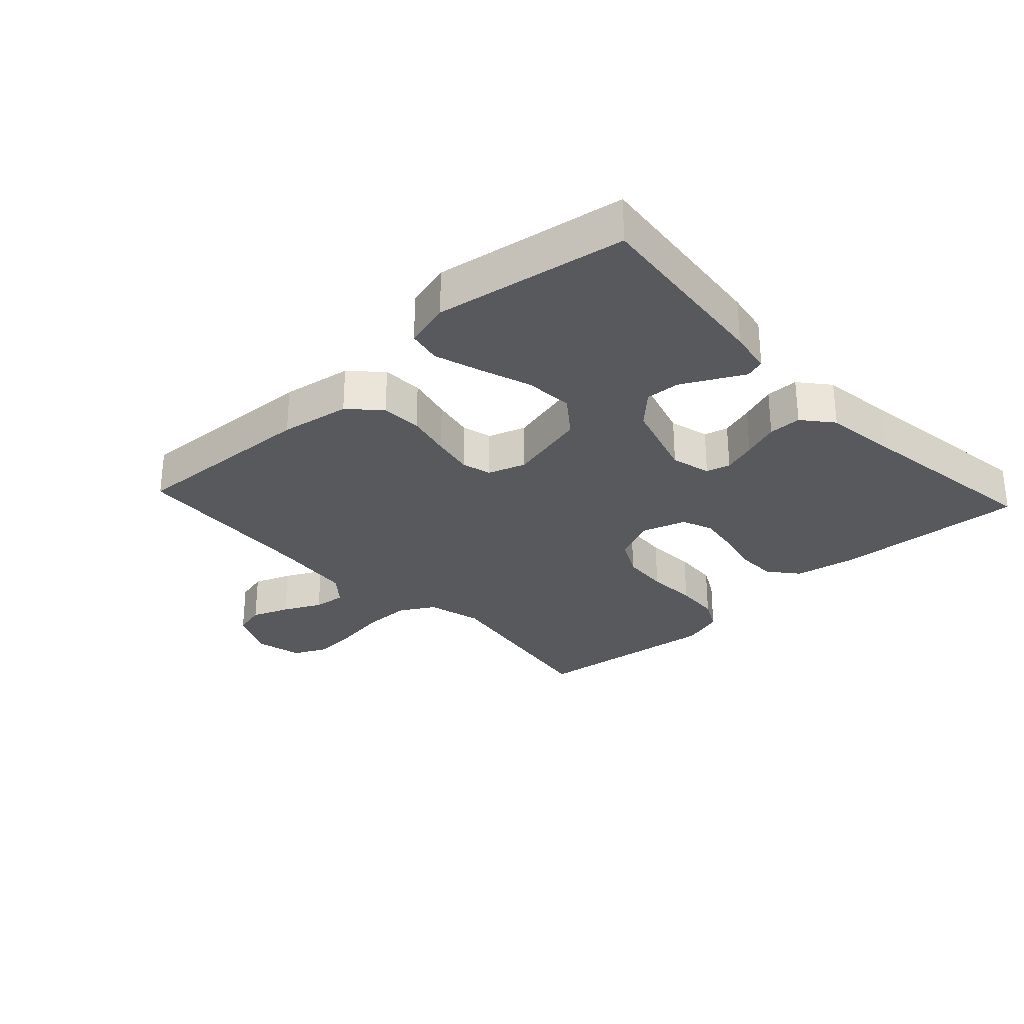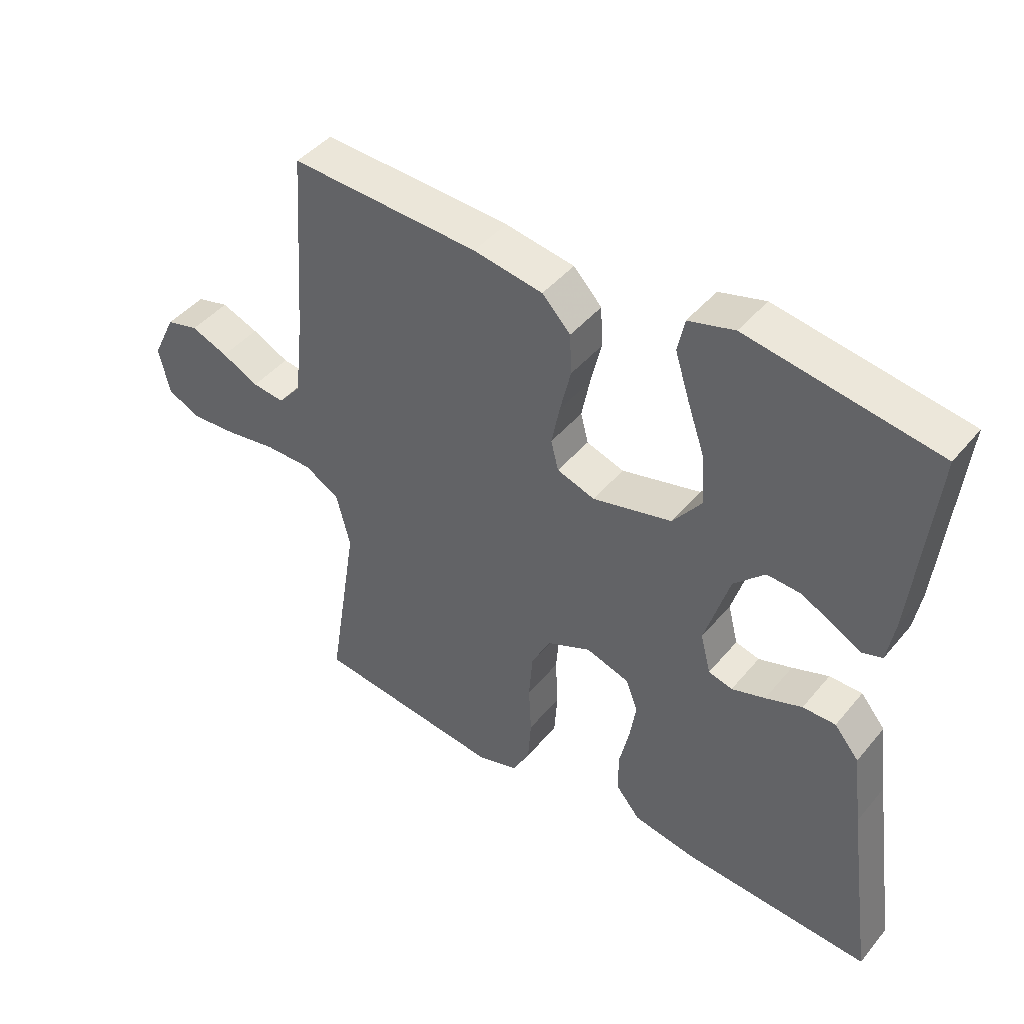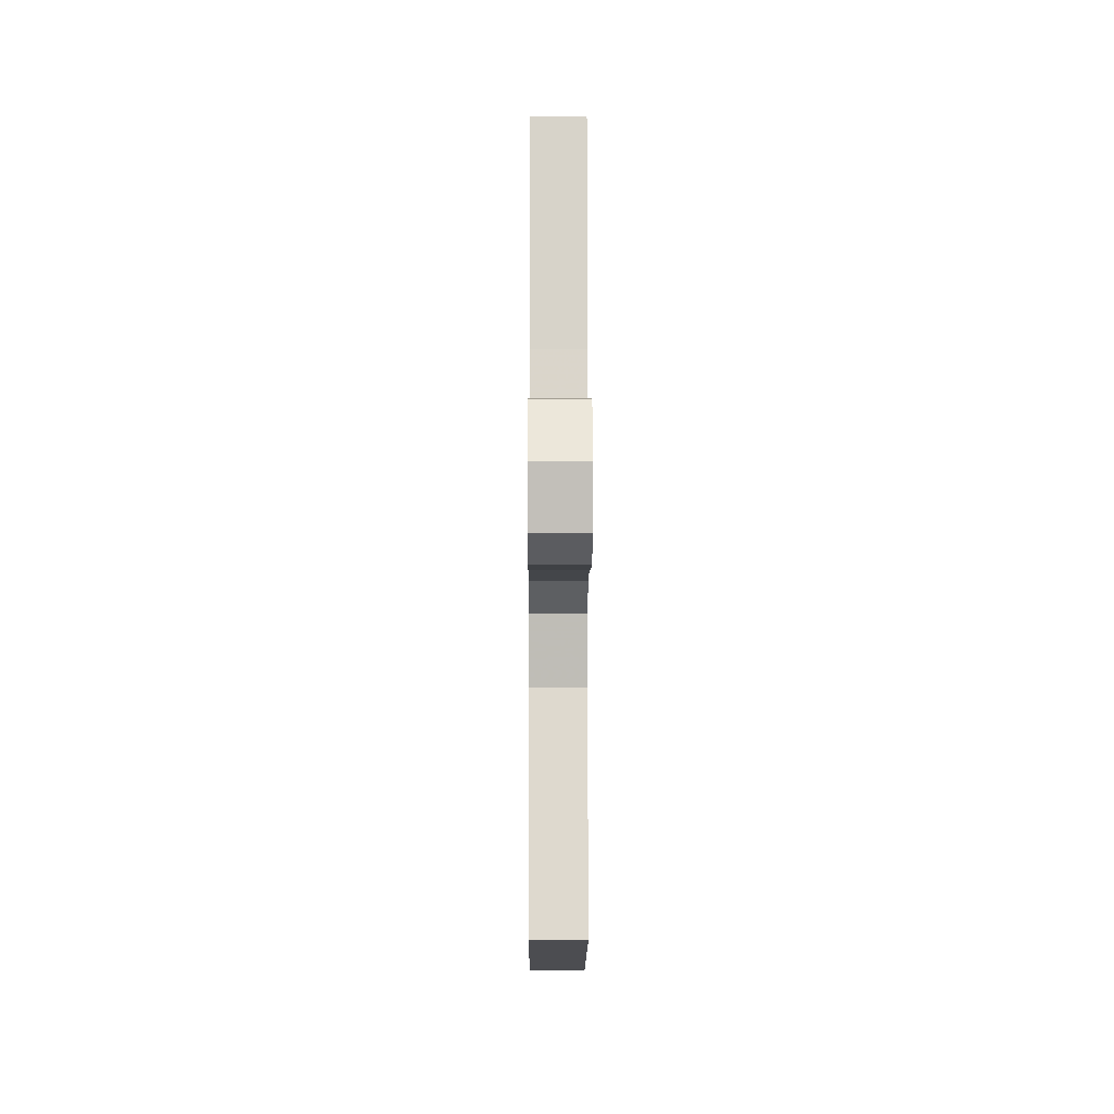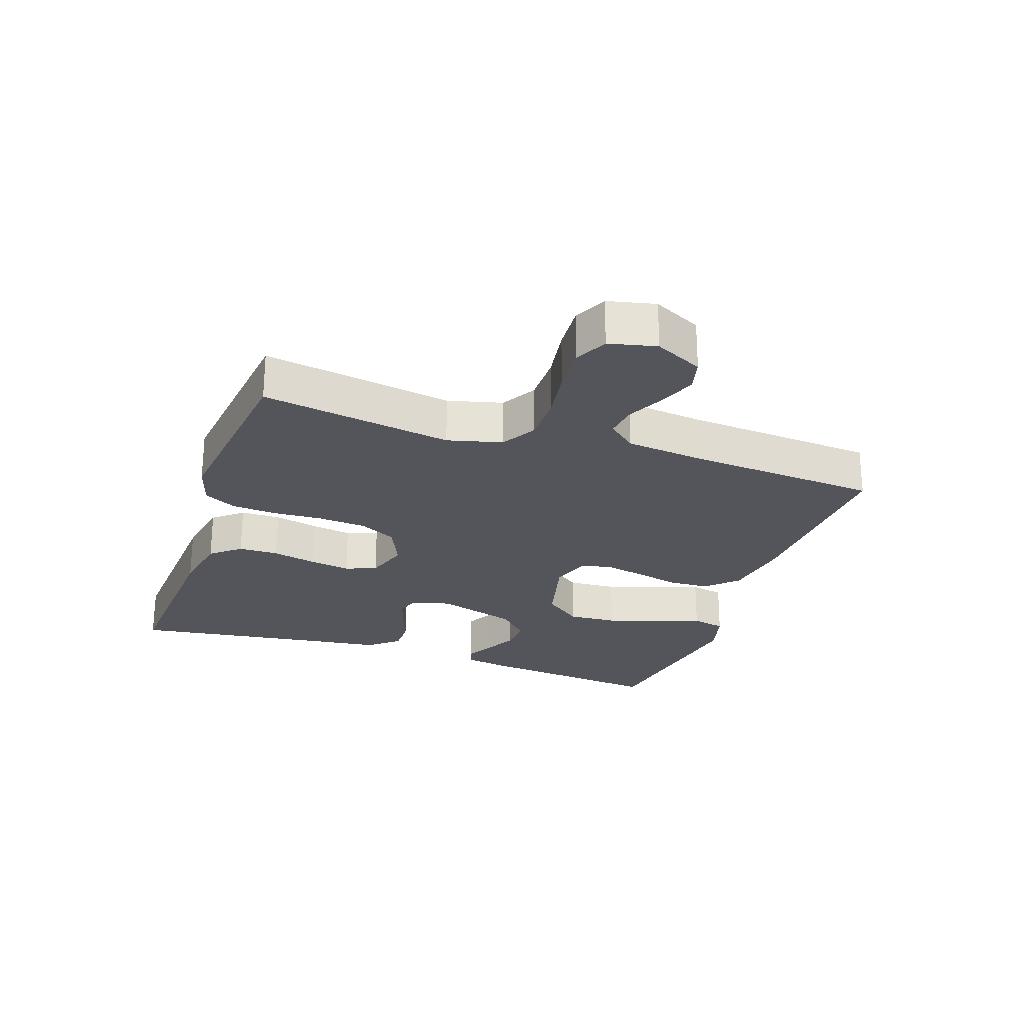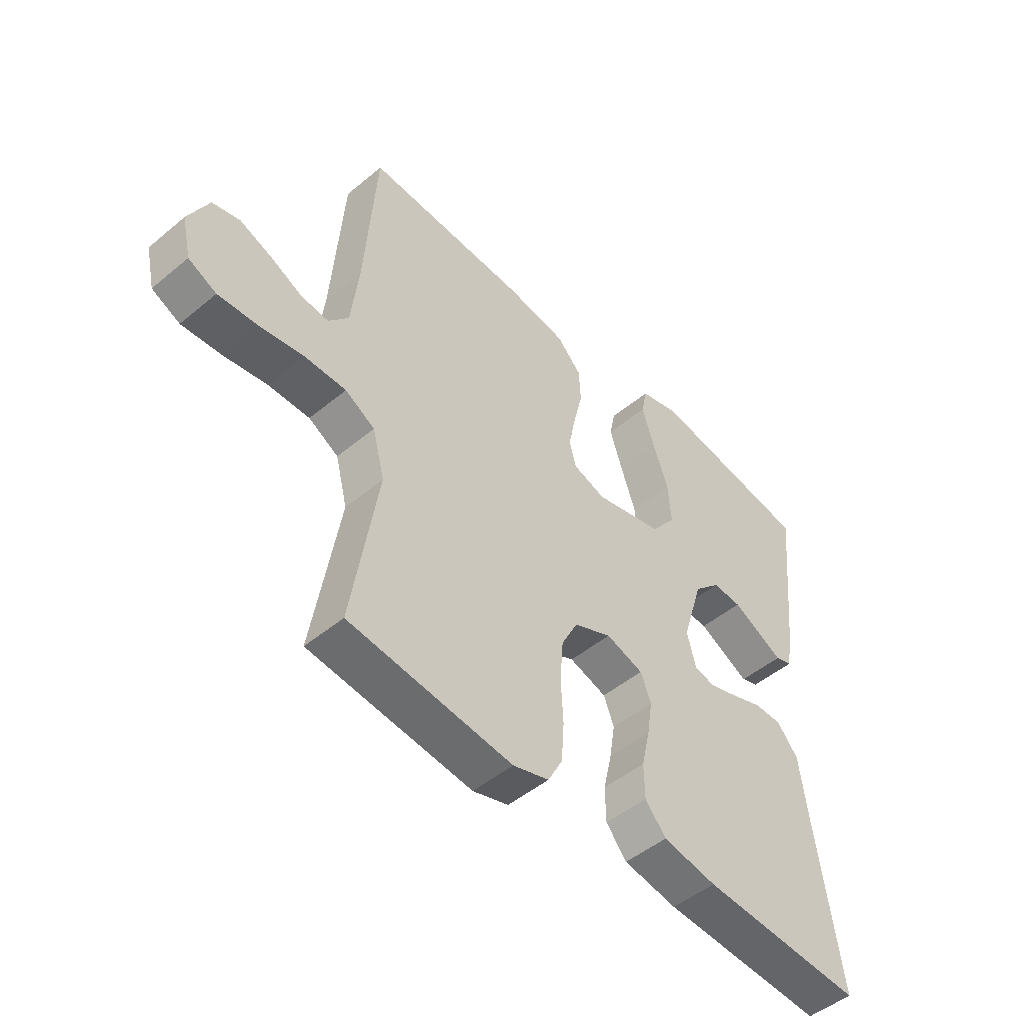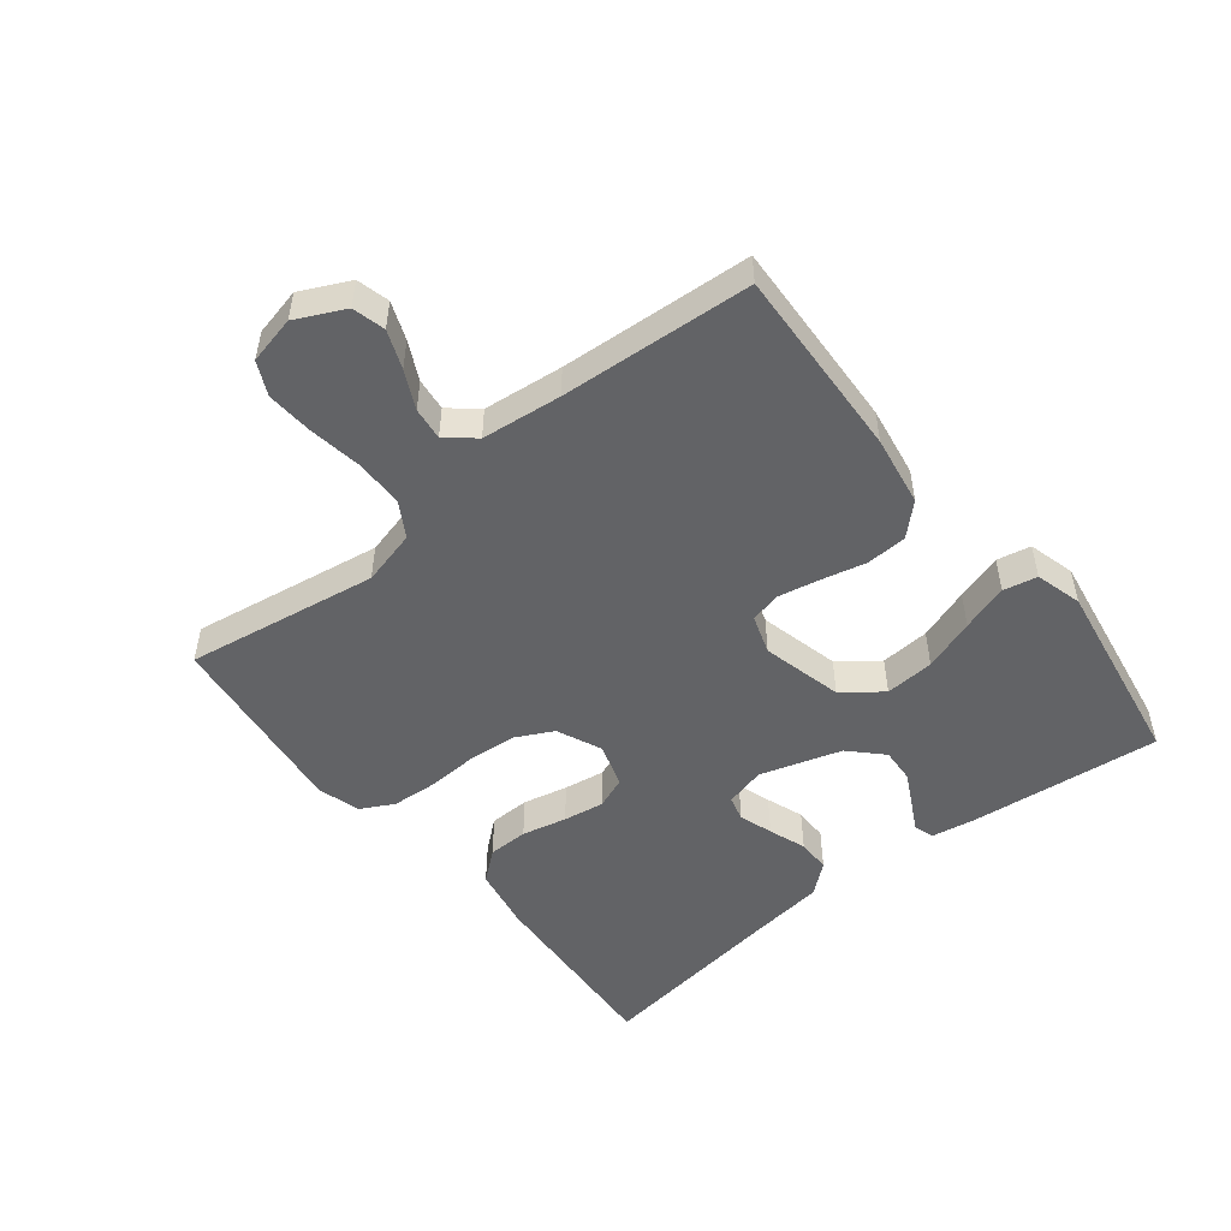
<metadata>
{"format":"obj","ext":"obj","renderer":"f3d","projection":"perspective","resolution":1024,"background":"white","views":[{"elev":-29.1,"azim":42.9,"up":"+Y"},{"elev":44.1,"azim":36.7,"up":"+Z"},{"elev":-9.4,"azim":-90.3,"up":"+Z"},{"elev":-25.0,"azim":-108.9,"up":"+Y"},{"elev":-49.1,"azim":-47.3,"up":"+Z"},{"elev":-50.9,"azim":-51.4,"up":"+Y"}]}
</metadata>
<code>
v 0.5 0.07 -0.5
v 0.2 0.07 -0.482
v 0.101 0.07 -0.464
v 0.063 0.07 -0.418
v 0.062 0.07 -0.355
v 0.078 0.07 -0.285
v 0.088 0.07 -0.221
v 0.069 0.07 -0.172
v 0 0.07 -0.15
v -0.07 0.07 -0.181
v -0.1 0.07 -0.24
v -0.106 0.07 -0.315
v -0.102 0.07 -0.394
v -0.107 0.07 -0.465
v -0.134 0.07 -0.516
v -0.2 0.07 -0.536
v -0.5 0.07 -0.5
v -0.452 0.07 -0.2
v -0.474 0.07 -0.114
v -0.529 0.07 -0.082
v -0.605 0.07 -0.082
v -0.687 0.07 -0.095
v -0.76 0.07 -0.1
v -0.812 0.07 -0.075
v -0.829 0.07 0
v -0.792 0.07 0.076
v -0.741 0.07 0.089
v -0.682 0.07 0.066
v -0.623 0.07 0.037
v -0.572 0.07 0.031
v -0.535 0.07 0.075
v -0.521 0.07 0.2
v -0.5 0.07 0.5
v -0.2 0.07 0.486
v -0.09 0.07 0.468
v -0.045 0.07 0.421
v -0.042 0.07 0.357
v -0.059 0.07 0.286
v -0.072 0.07 0.221
v -0.06 0.07 0.174
v 0 0.07 0.154
v 0.126 0.07 0.185
v 0.172 0.07 0.245
v 0.167 0.07 0.322
v 0.139 0.07 0.403
v 0.116 0.07 0.476
v 0.127 0.07 0.529
v 0.2 0.07 0.549
v 0.5 0.07 0.5
v 0.468 0.07 0.2
v 0.456 0.07 0.132
v 0.425 0.07 0.122
v 0.381 0.07 0.145
v 0.329 0.07 0.172
v 0.275 0.07 0.175
v 0.226 0.07 0.127
v 0.187 0.07 0
v 0.203 0.07 -0.063
v 0.241 0.07 -0.073
v 0.294 0.07 -0.056
v 0.352 0.07 -0.035
v 0.404 0.07 -0.035
v 0.443 0.07 -0.082
v 0.458 0.07 -0.2
v 0.5 0 -0.5
v 0.2 0 -0.482
v 0.101 0 -0.464
v 0.063 0 -0.418
v 0.062 0 -0.355
v 0.078 0 -0.285
v 0.088 0 -0.221
v 0.069 0 -0.172
v 0 0 -0.15
v -0.07 0 -0.181
v -0.1 0 -0.24
v -0.106 0 -0.315
v -0.102 0 -0.394
v -0.107 0 -0.465
v -0.134 0 -0.516
v -0.2 0 -0.536
v -0.5 0 -0.5
v -0.452 0 -0.2
v -0.474 0 -0.114
v -0.529 0 -0.082
v -0.605 0 -0.082
v -0.687 0 -0.095
v -0.76 0 -0.1
v -0.812 0 -0.075
v -0.829 0 0
v -0.792 0 0.076
v -0.741 0 0.089
v -0.682 0 0.066
v -0.623 0 0.037
v -0.572 0 0.031
v -0.535 0 0.075
v -0.521 0 0.2
v -0.5 0 0.5
v -0.2 0 0.486
v -0.09 0 0.468
v -0.045 0 0.421
v -0.042 0 0.357
v -0.059 0 0.286
v -0.072 0 0.221
v -0.06 0 0.174
v 0 0 0.154
v 0.126 0 0.185
v 0.172 0 0.245
v 0.167 0 0.322
v 0.139 0 0.403
v 0.116 0 0.476
v 0.127 0 0.529
v 0.2 0 0.549
v 0.5 0 0.5
v 0.468 0 0.2
v 0.456 0 0.132
v 0.425 0 0.122
v 0.381 0 0.145
v 0.329 0 0.172
v 0.275 0 0.175
v 0.226 0 0.127
v 0.187 0 0
v 0.203 0 -0.063
v 0.241 0 -0.073
v 0.294 0 -0.056
v 0.352 0 -0.035
v 0.404 0 -0.035
v 0.443 0 -0.082
v 0.458 0 -0.2
f 61 62 63 64
f 60 61 64 1
f 59 60 1 2
f 58 59 2 3
f 57 58 3 4
f 50 51 52 53
f 50 53 54
f 49 50 54 55
f 44 45 46 47
f 44 47 48 49
f 35 36 37 38
f 35 38 39
f 32 33 34 35
f 31 32 35 39
f 30 31 39 40
f 26 27 28 29
f 24 25 26 29
f 24 29 30
f 21 22 23 24
f 20 21 24 30
f 19 20 30 40
f 15 16 17 18
f 12 13 14 15
f 11 12 15 18
f 10 11 18 19
f 57 4 5 6
f 56 57 6 7
f 43 44 49 55
f 42 43 55 56
f 41 42 56 7
f 9 10 19 40
f 8 9 40 41
f 7 8 41
f 128 127 126 125
f 65 128 125 124
f 66 65 124 123
f 67 66 123 122
f 68 67 122 121
f 117 116 115 114
f 118 117 114
f 119 118 114 113
f 111 110 109 108
f 113 112 111 108
f 102 101 100 99
f 103 102 99
f 99 98 97 96
f 103 99 96 95
f 104 103 95 94
f 93 92 91 90
f 93 90 89 88
f 94 93 88
f 88 87 86 85
f 94 88 85 84
f 104 94 84 83
f 82 81 80 79
f 79 78 77 76
f 82 79 76 75
f 83 82 75 74
f 70 69 68 121
f 71 70 121 120
f 119 113 108 107
f 120 119 107 106
f 71 120 106 105
f 104 83 74 73
f 105 104 73 72
f 105 72 71
f 1 65 66 2
f 2 66 67 3
f 3 67 68 4
f 4 68 69 5
f 5 69 70 6
f 6 70 71 7
f 7 71 72 8
f 8 72 73 9
f 9 73 74 10
f 10 74 75 11
f 11 75 76 12
f 12 76 77 13
f 13 77 78 14
f 14 78 79 15
f 15 79 80 16
f 16 80 81 17
f 17 81 82 18
f 18 82 83 19
f 19 83 84 20
f 20 84 85 21
f 21 85 86 22
f 22 86 87 23
f 23 87 88 24
f 24 88 89 25
f 25 89 90 26
f 26 90 91 27
f 27 91 92 28
f 28 92 93 29
f 29 93 94 30
f 30 94 95 31
f 31 95 96 32
f 32 96 97 33
f 33 97 98 34
f 34 98 99 35
f 35 99 100 36
f 36 100 101 37
f 37 101 102 38
f 38 102 103 39
f 39 103 104 40
f 40 104 105 41
f 41 105 106 42
f 42 106 107 43
f 43 107 108 44
f 44 108 109 45
f 45 109 110 46
f 46 110 111 47
f 47 111 112 48
f 48 112 113 49
f 49 113 114 50
f 50 114 115 51
f 51 115 116 52
f 52 116 117 53
f 53 117 118 54
f 54 118 119 55
f 55 119 120 56
f 56 120 121 57
f 57 121 122 58
f 58 122 123 59
f 59 123 124 60
f 60 124 125 61
f 61 125 126 62
f 62 126 127 63
f 63 127 128 64
f 64 128 65 1

</code>
